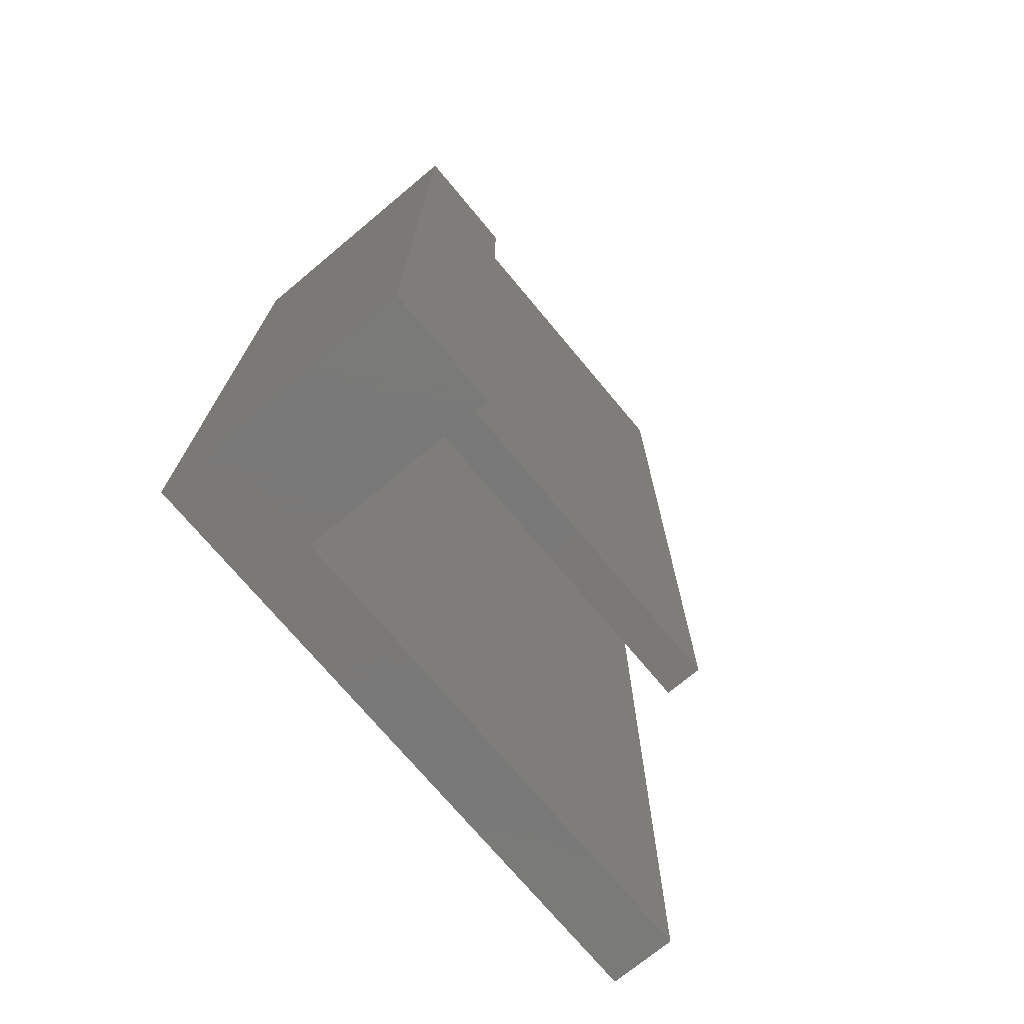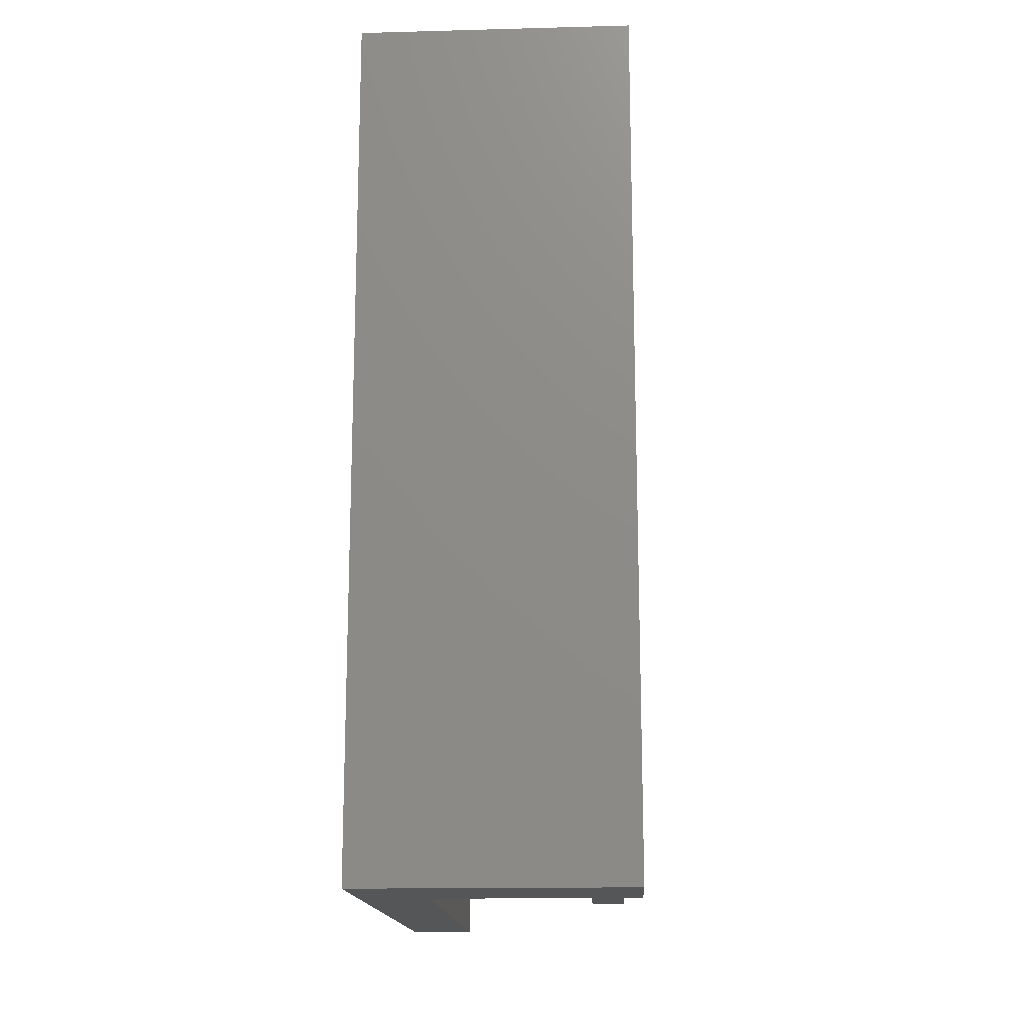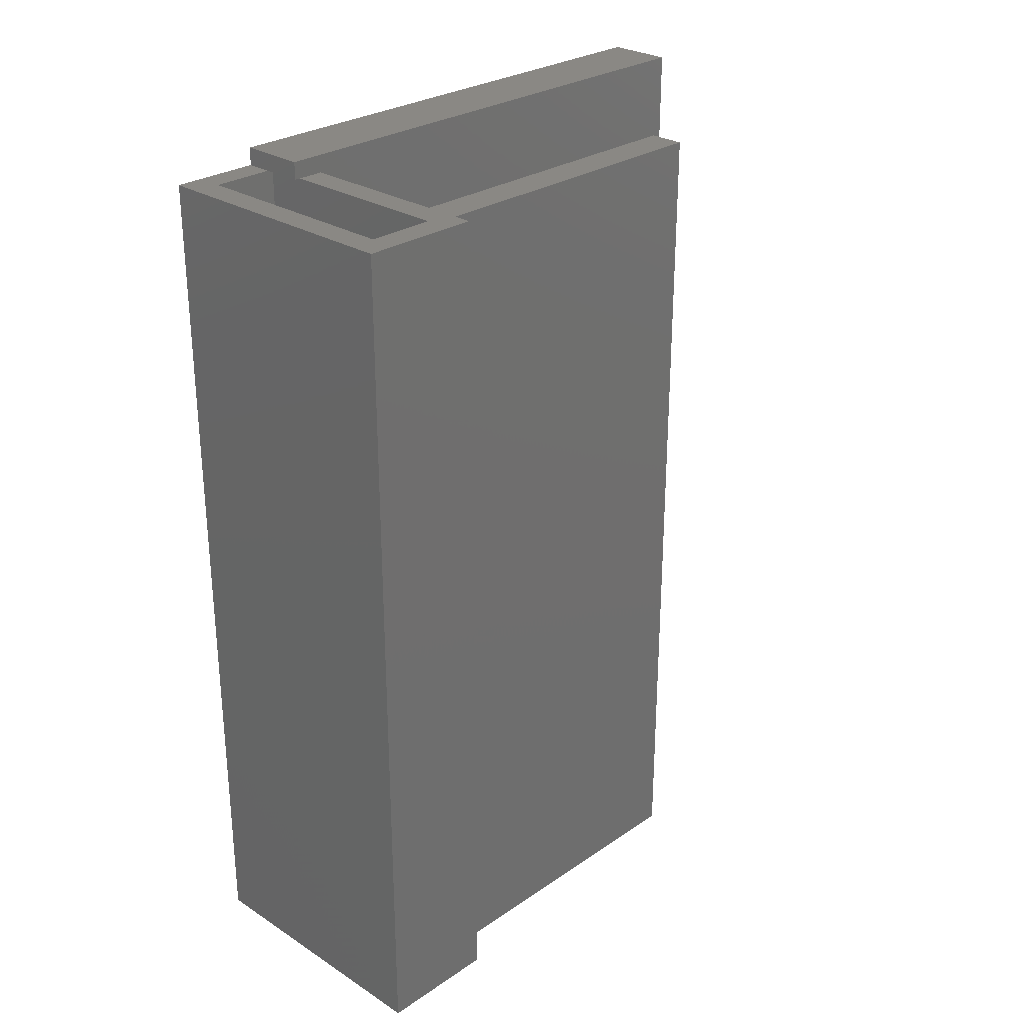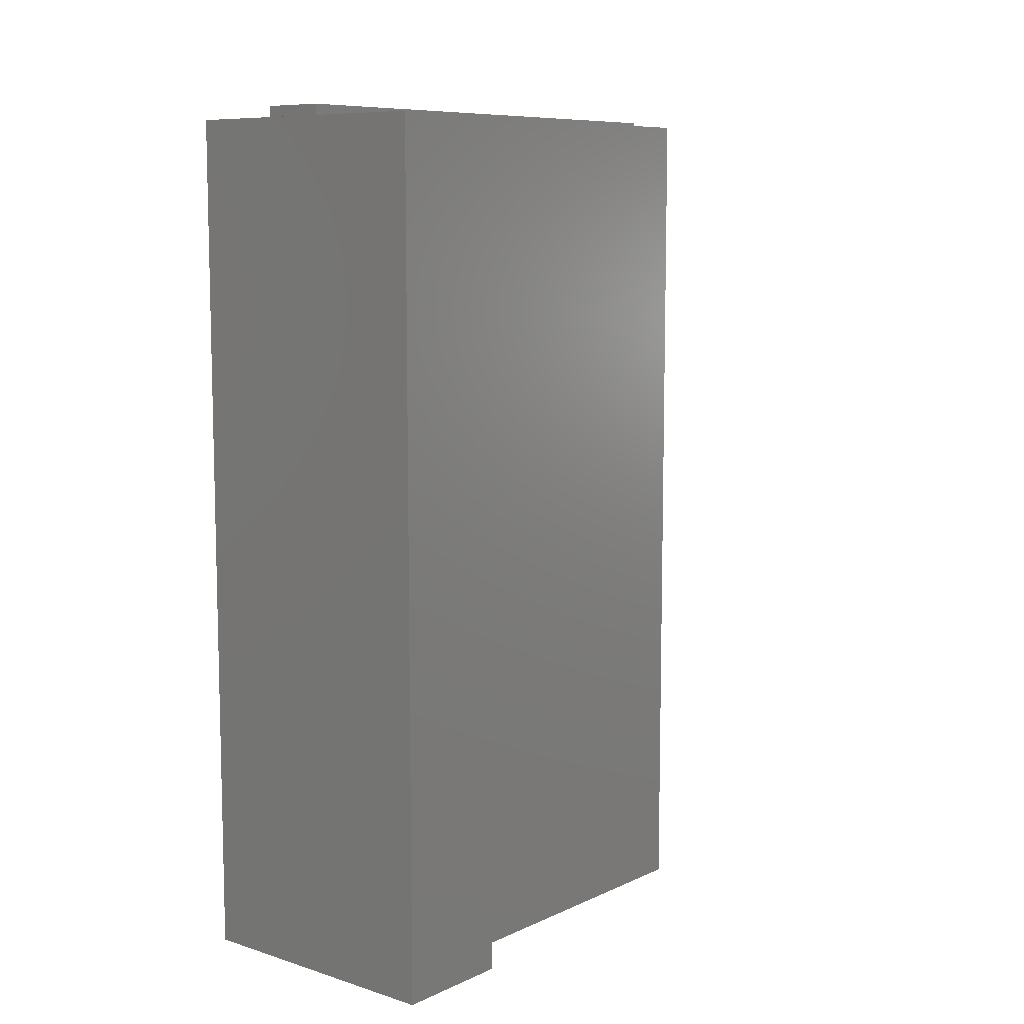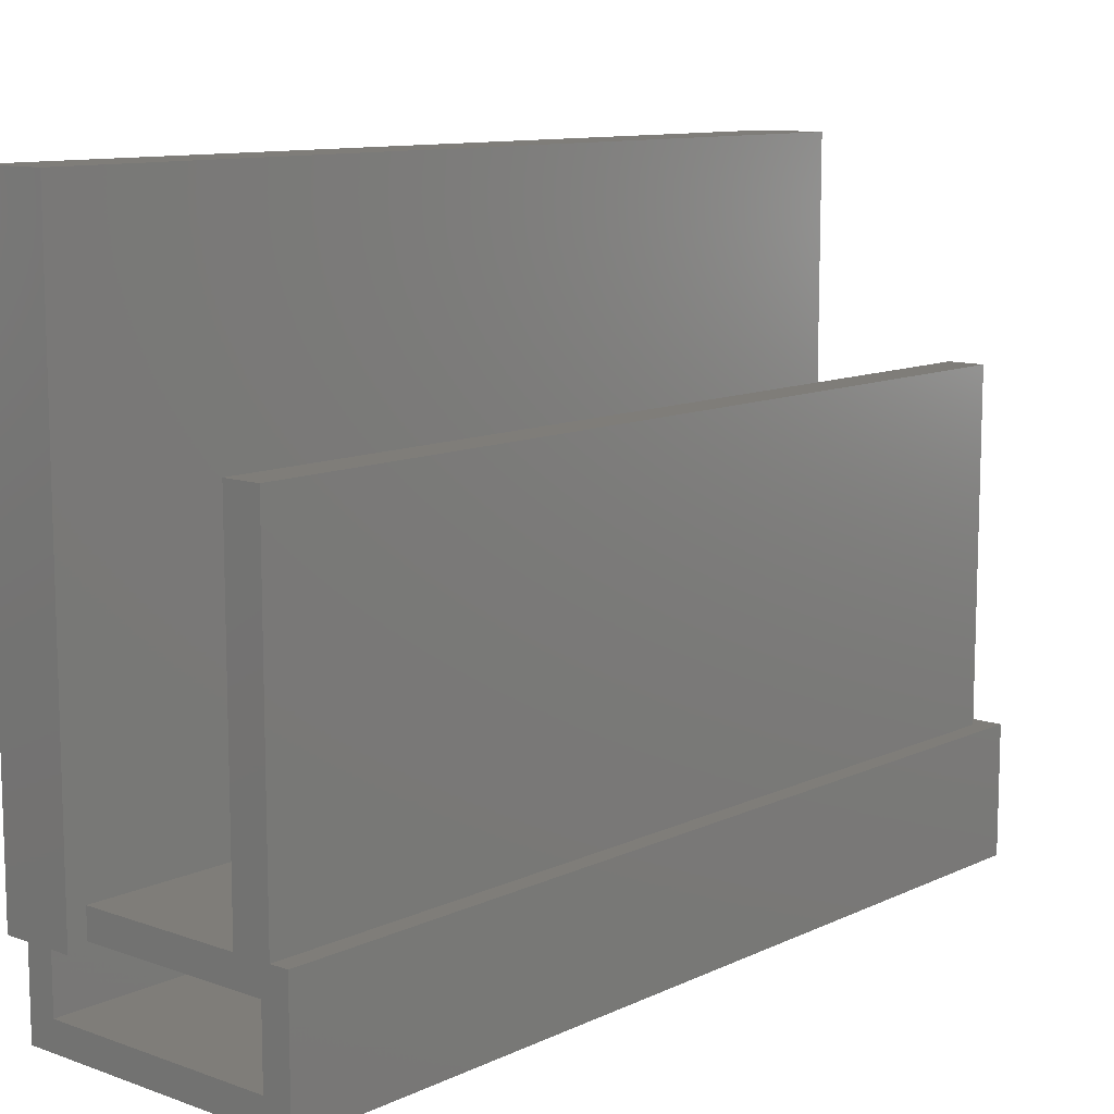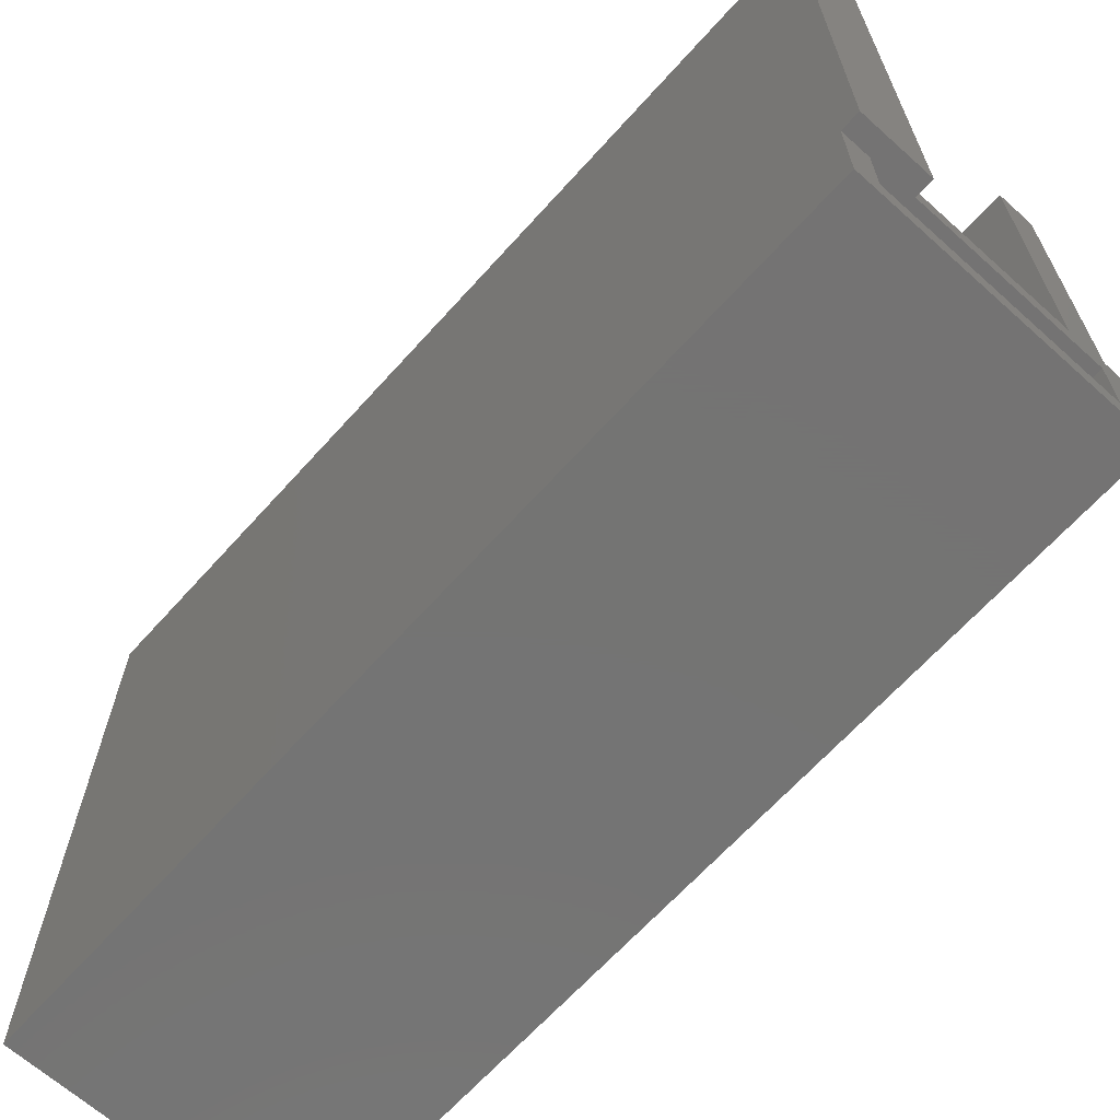
<metadata>
{"format":"stl","ext":"stl","renderer":"f3d","projection":"perspective","resolution":1024,"background":"white","views":[{"elev":-72.6,"azim":39.8,"up":"+Z"},{"elev":-15.7,"azim":3.2,"up":"+Z"},{"elev":27.7,"azim":44.1,"up":"+Z"},{"elev":8.7,"azim":39.8,"up":"+Z"},{"elev":10.8,"azim":41.2,"up":"+Y"},{"elev":-66.0,"azim":-42.0,"up":"+Y"}]}
</metadata>
<code>
# stl→obj: 47 verts, 86 faces
v -0.05732 0.02862 0.75
v 0.07829 0.02862 0.75
v 0.125 0.05206 0.75
v 0.1094 0.05206 0.75
v 0.07812 0.05206 0.75
v -0.05732 0.05206 0.75
v 0.07812 0.3359 0.75
v 0.1094 0.3359 0.75
v -0.09375 0.02344 0.75
v -0.1172 0.02344 0.75
v -0.09375 -0.03125 0.75
v -0.1172 -0.05469 0.75
v 0.1016 -0.03125 0.75
v 0.125 -0.05469 0.75
v 0.1016 0.02862 0.75
v 0.1094 0.3359 0
v 0.07812 0.3359 0
v 0.1094 0.05206 0
v 0.07812 0.05206 0
v 0.125 0.05206 -0.01562
v 0.07829 0.05206 -0.01562
v -0.05732 0.05206 -0.01562
v -0.07048 0.02862 0.75
v -0.09375 0.02862 0.75
v -0.05732 0.02344 0.75
v -0.05732 0.5078 0.7656
v -0.05732 0.02344 0.7656
v -0.05732 0.5078 -0.01562
v -0.1172 0.02344 0.7656
v -0.09375 -0.03125 0.007812
v 0.1016 -0.03125 0.007812
v 0.1016 0.02862 0.007812
v 0.07829 0.02862 0.007812
v -0.07048 0.02862 0.007812
v -0.09375 0.02862 0.007812
v -0.1172 0.5078 -0.01562
v -0.1172 0.5078 0.7656
v -0.1172 -0.05469 -0.01562
v 0.125 -0.05469 -0.01562
v -0.09375 0.04688 0.007812
v -0.09375 0.04688 0.7422
v -0.08076 0.04688 0.007812
v -0.08076 0.04688 0.7422
v -0.08076 0.4844 0.007812
v -0.08076 0.4844 0.7422
v -0.09375 0.4844 0.007812
v -0.09375 0.4844 0.7422
f 1 2 3
f 1 3 4
f 1 4 5
f 1 5 6
f 5 4 7
f 7 4 8
f 9 10 11
f 11 10 12
f 11 12 13
f 13 12 14
f 13 14 15
f 15 14 3
f 15 3 2
f 16 17 8
f 8 17 7
f 18 16 4
f 4 16 8
f 17 19 7
f 7 19 5
f 19 17 18
f 18 17 16
f 20 21 19
f 20 19 18
f 20 18 4
f 20 4 3
f 6 5 22
f 22 5 19
f 22 19 21
f 1 9 23
f 9 24 23
f 25 9 1
f 26 27 25
f 26 25 1
f 26 1 6
f 26 6 22
f 26 22 28
f 27 29 10
f 27 10 9
f 27 9 25
f 30 11 31
f 31 11 13
f 31 13 32
f 32 13 15
f 2 1 33
f 33 1 23
f 33 23 34
f 32 15 33
f 33 15 2
f 24 9 35
f 35 9 11
f 35 11 30
f 28 36 26
f 26 36 37
f 21 38 22
f 22 38 36
f 22 36 28
f 38 21 39
f 39 21 20
f 37 10 29
f 38 12 36
f 36 12 10
f 36 10 37
f 38 39 12
f 12 39 14
f 39 20 14
f 14 20 3
f 29 27 37
f 37 27 26
f 34 23 35
f 35 23 24
f 30 34 35
f 34 30 33
f 33 30 31
f 33 31 32
f 40 41 42
f 42 41 43
f 42 43 44
f 44 43 45
f 44 45 46
f 46 45 47
f 46 47 40
f 40 47 41
f 40 42 46
f 46 42 44
f 41 47 43
f 43 47 45

</code>
